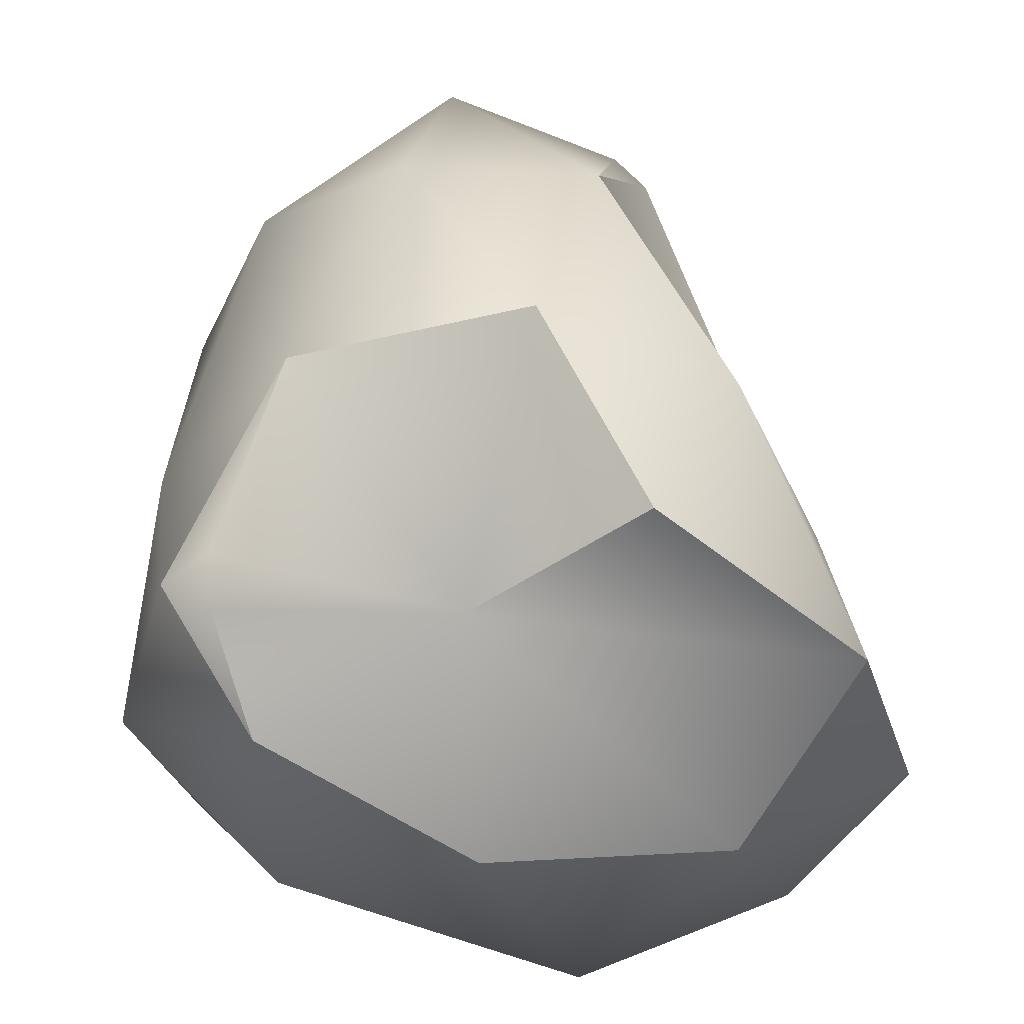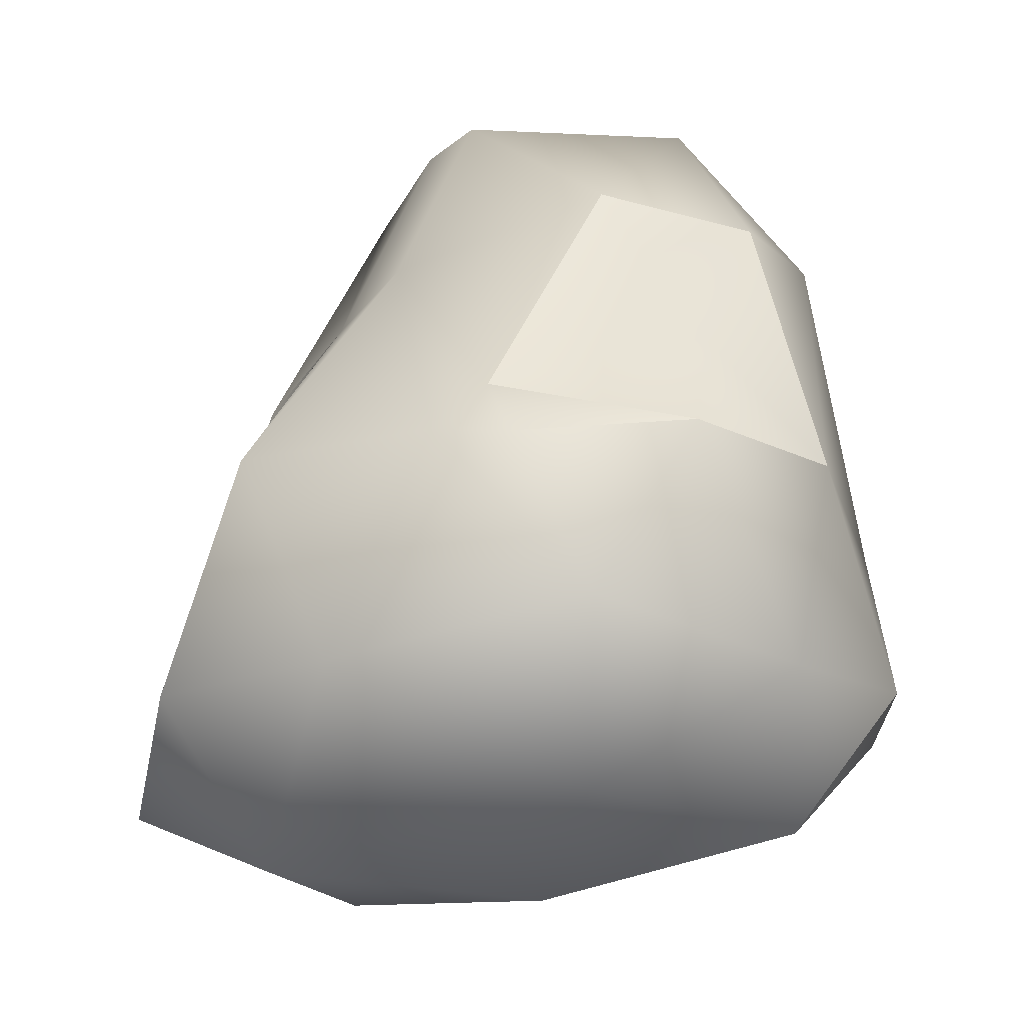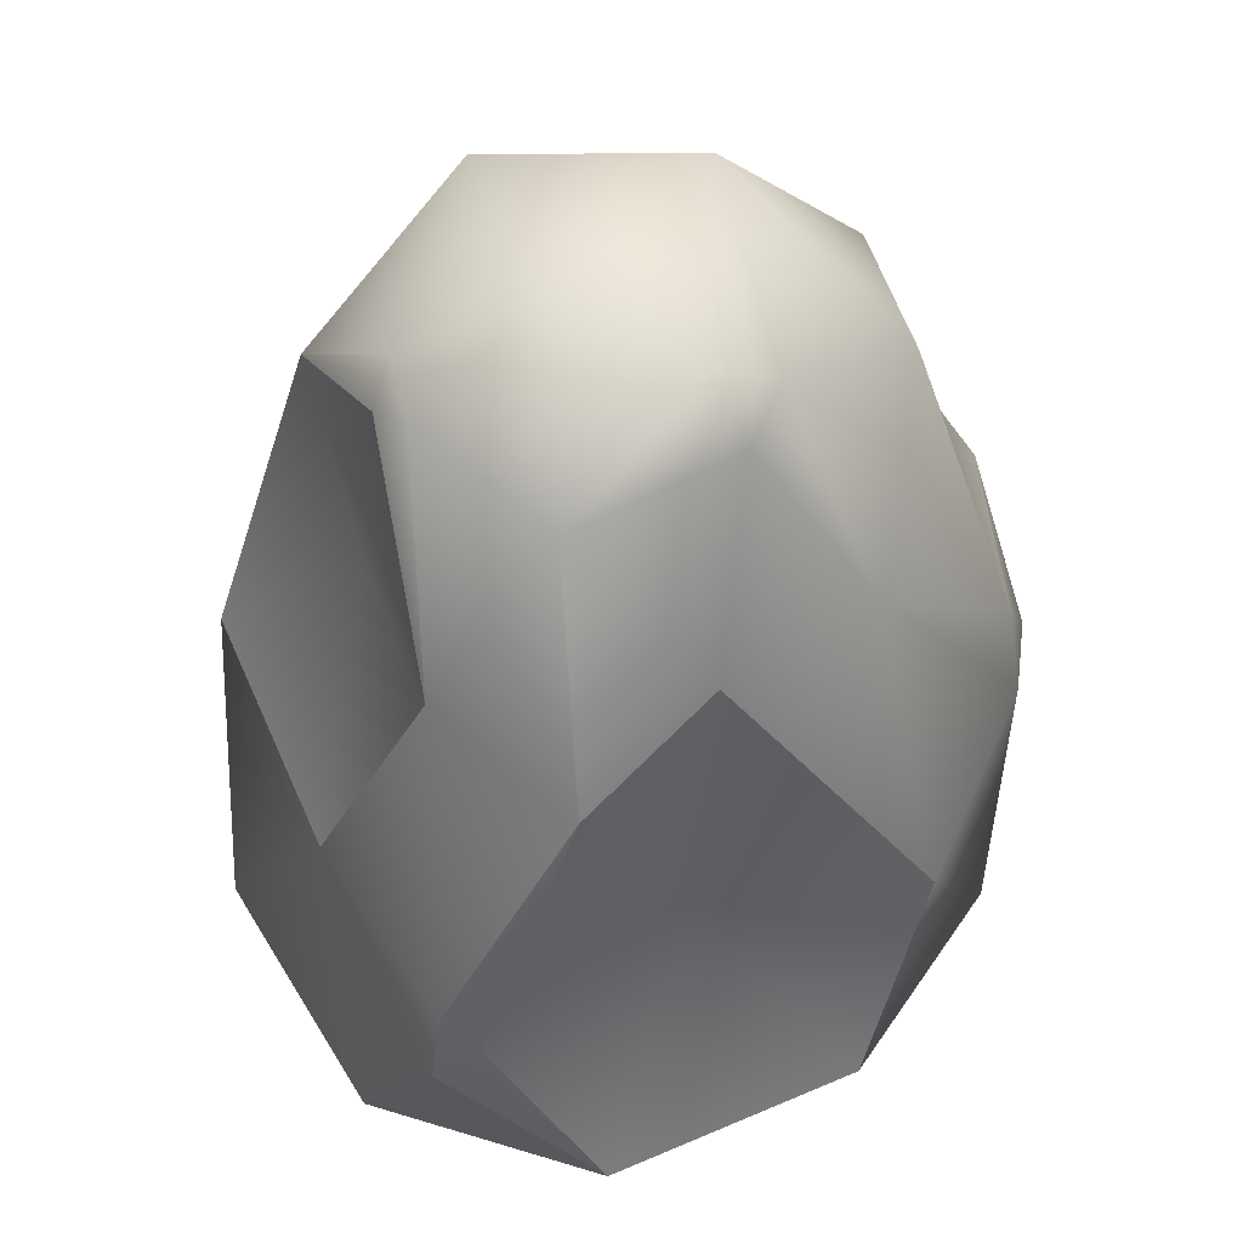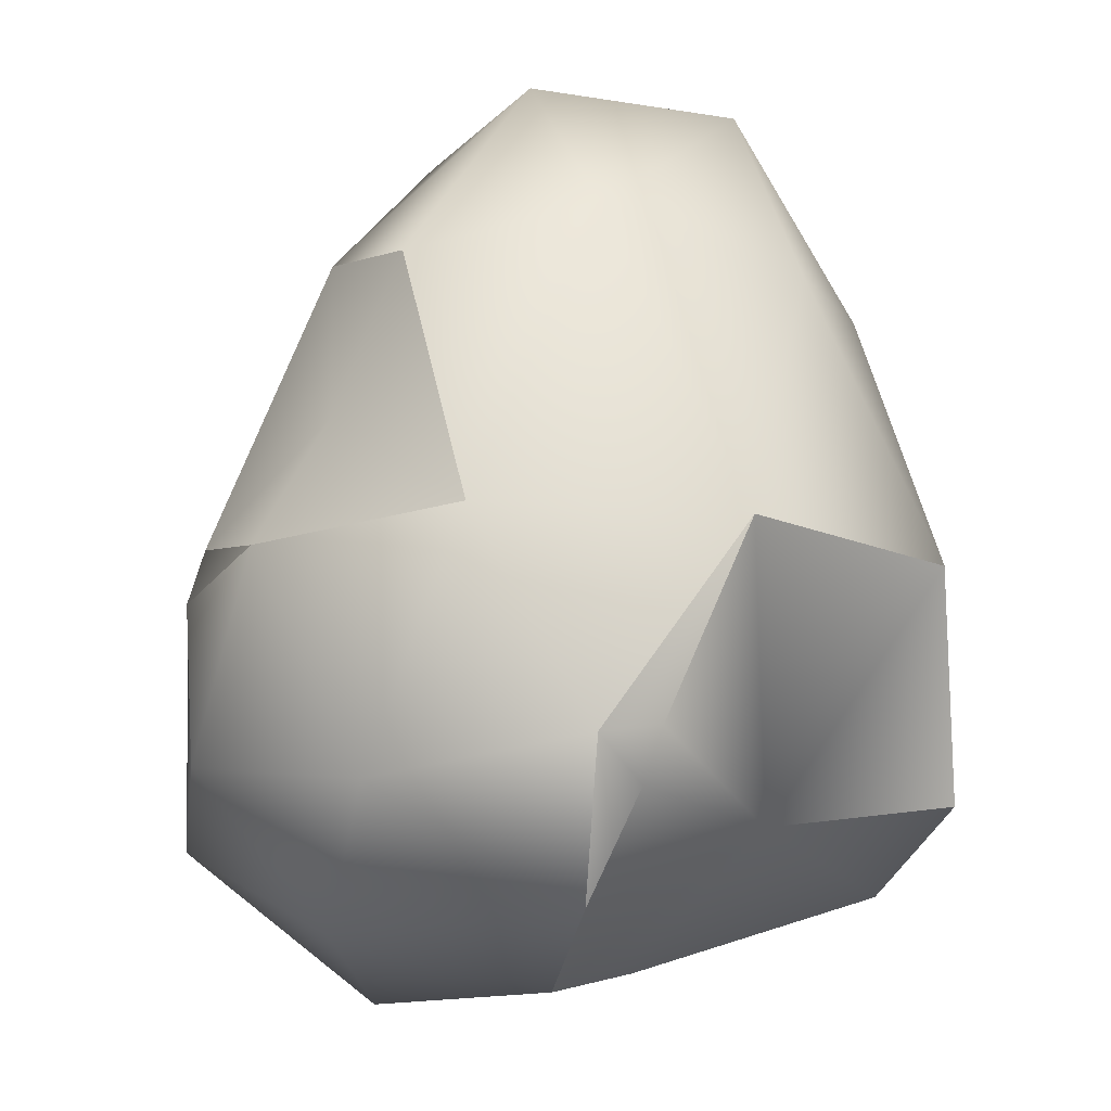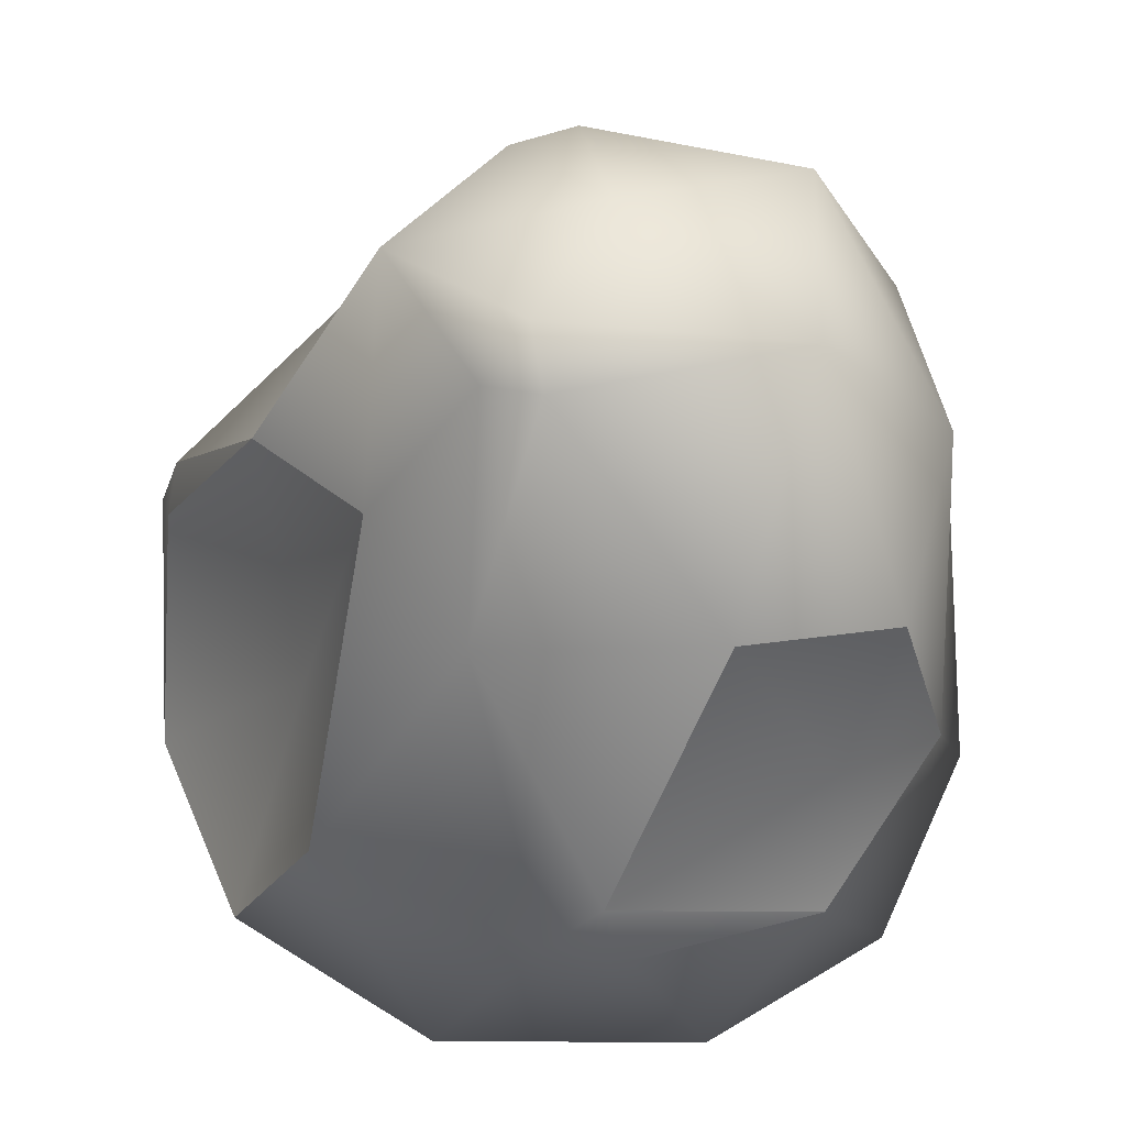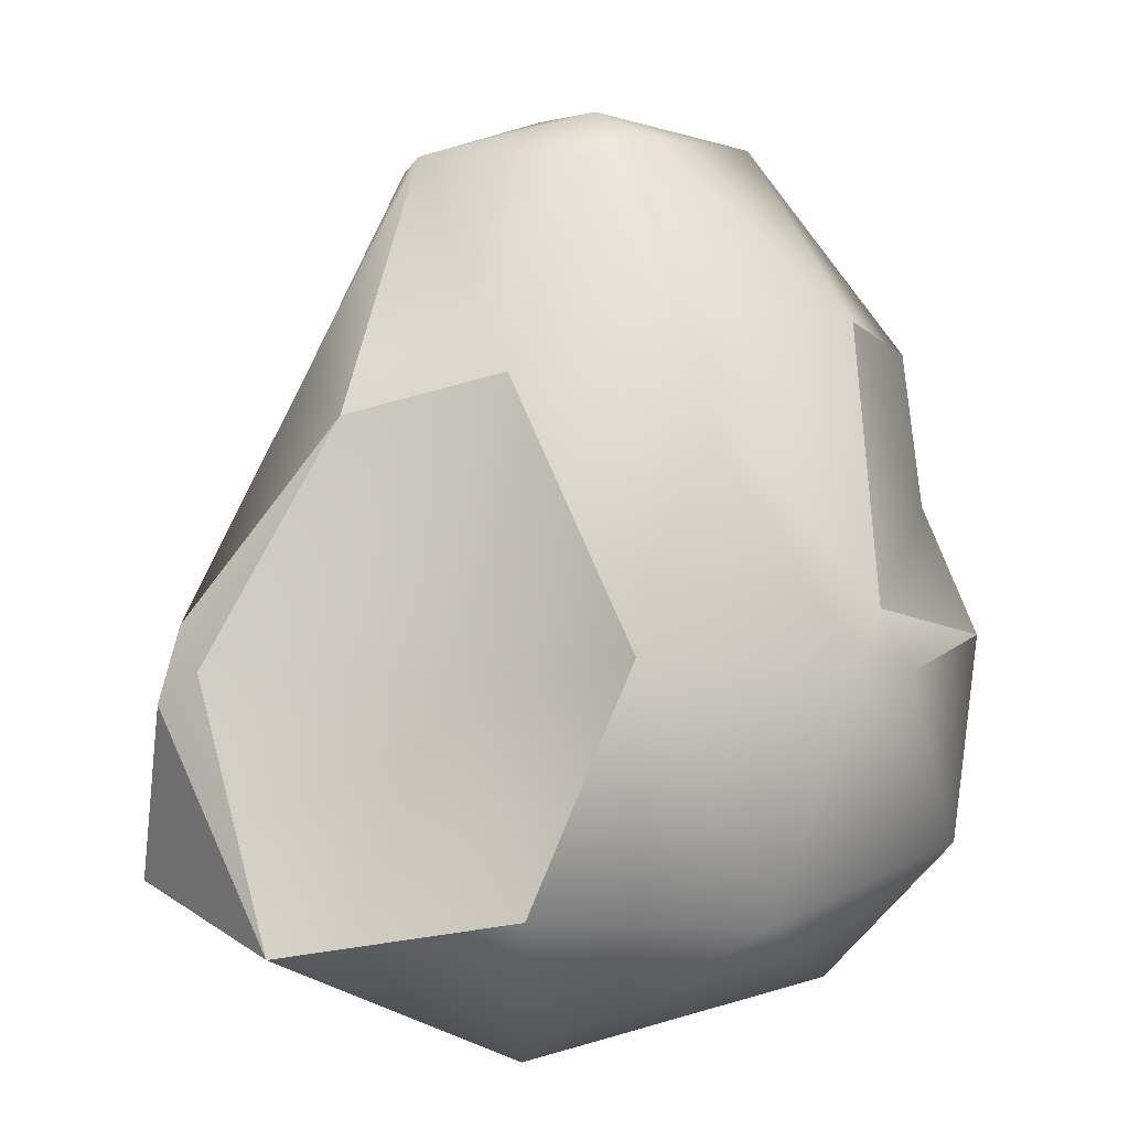
<metadata>
{"format":"obj","ext":"obj","renderer":"f3d","projection":"perspective","resolution":1024,"background":"white","views":[{"elev":-36.3,"azim":-41.3,"up":"+Y"},{"elev":-23.9,"azim":-170.4,"up":"+Y"},{"elev":59.3,"azim":91.9,"up":"+Y"},{"elev":-14.0,"azim":-102.5,"up":"+Y"},{"elev":-35.0,"azim":178.8,"up":"+Z"},{"elev":4.8,"azim":131.4,"up":"+Y"}]}
</metadata>
<code>
o Gold_Nugget_Large
v -0.00861 -0.2299 0.001343
v 0.1959 -0.1531 0.1275
v -0.06767 -0.1374 0.1986
v 0.1746 -0.1438 -0.1147
v 0.1373 -0.04656 -0.03042
v -0.1505 0.1111 0.09772
v -0.1419 0.1122 -0.1018
v 0.112 -0.2084 0.0734
v 0.07528 -0.1667 0.2043
v 0.1263 -0.2266 -0.06862
v -0.0506 -0.2081 -0.119
v -0.1584 -0.1487 -0.1201
v 0.07143 -0.1535 -0.1785
v -0.006657 -0.03211 0.2046
v -0.1235 -0.02562 0.1764
v -0.1761 -0.02048 -0.07623
v 0.1291 -0.02392 -0.1423
v -0.1668 0.1346 -0.009144
v -0.06302 0.13 -0.1252
v 0.1027 0.1056 -0.03852
v -0.1001 0.2144 0.07807
v 0.02305 0.07949 0.1235
v -0.1174 0.03317 -0.1318
v -0.1983 -0.1259 0.01107
v -0.2044 -0.1312 -0.02074
v -0.1891 -0.1522 0.00368
v -0.0648 -0.1308 -0.1887
v 0.1589 0.08424 0.02039
v -0.008143 0.2357 0.03955
v 0.2226 -0.1714 0.006883
v -0.1464 -0.2036 -0.01323
v 0.2083 -0.01849 0.08274
v 0.2194 -0.05724 0.08733
v 0.2133 -0.03986 0.06471
v 0.1124 -0.04018 0.1464
v -0.1912 -0.02299 0.05785
v -0.1155 -0.03172 -0.1682
v 0.0176 -0.035 -0.186
v -0.02307 -0.04116 -0.1902
v -0.01022 -0.009272 -0.1806
v 0.1151 0.1065 0.08826
v -0.05689 0.122 0.1556
v 0.006117 0.2119 0.1052
v 0.02474 0.196 0.1115
v 0.03827 0.2089 0.0952
v -0.0943 -0.1553 0.08978
v 0.09433 0.2123 0.02963
v -0.09804 0.2221 -0.02985
v 0.04921 0.2119 -0.04728
v 0.02188 0.2221 -0.05992
v 0.02779 0.2354 -0.0302
v 0.05393 0.1013 -0.1098
f 4 5 30
f 11 31 12
f 1 11 10
f 30 10 4
f 3 9 14
f 46 3 15
f 27 37 39
f 4 13 17
f 35 32 41
f 3 14 15
f 46 26 31
f 5 17 20
f 41 22 35
f 21 42 43
f 50 19 48
f 52 19 50
f 34 5 28
f 2 30 33
f 28 20 47
f 5 20 28
f 47 20 49
f 20 52 49
f 48 21 29
f 7 18 48
f 51 48 29
f 18 6 21
f 48 18 21
f 15 14 42
f 15 42 6
f 21 43 29
f 22 41 44
f 19 7 48
f 41 28 47
f 32 28 41
f 17 38 52
f 40 52 38
f 17 13 38
f 37 16 23
f 16 18 7
f 40 37 23
f 16 36 18
f 6 42 21
f 14 22 42
f 42 22 44
f 14 9 35
f 9 2 35
f 45 41 47
f 40 19 52
f 45 47 29
f 27 12 37
f 23 7 19
f 19 40 23
f 11 12 27
f 36 46 15
f 36 6 18
f 36 15 6
f 35 22 14
f 2 8 30
f 1 46 31
f 23 16 7
f 10 13 4
f 10 11 13
f 13 27 38
f 11 27 13
f 2 33 35
f 12 25 16
f 25 36 16
f 31 25 12
f 30 8 10
f 30 5 34
f 8 1 10
f 1 31 11
f 8 46 1
f 8 2 9
f 37 12 16
f 46 9 3
f 17 5 4
f 46 8 9
f 24 25 26
f 32 33 34
f 38 39 40
f 43 44 45
f 36 25 24
f 17 52 20
f 25 31 26
f 28 32 34
f 27 39 38
f 29 43 45
f 43 42 44
f 44 41 45
f 39 37 40
f 35 33 32
f 46 24 26
f 33 30 34
f 24 46 36
f 49 50 51
f 47 49 51
f 50 48 51
f 49 52 50
f 47 51 29

</code>
